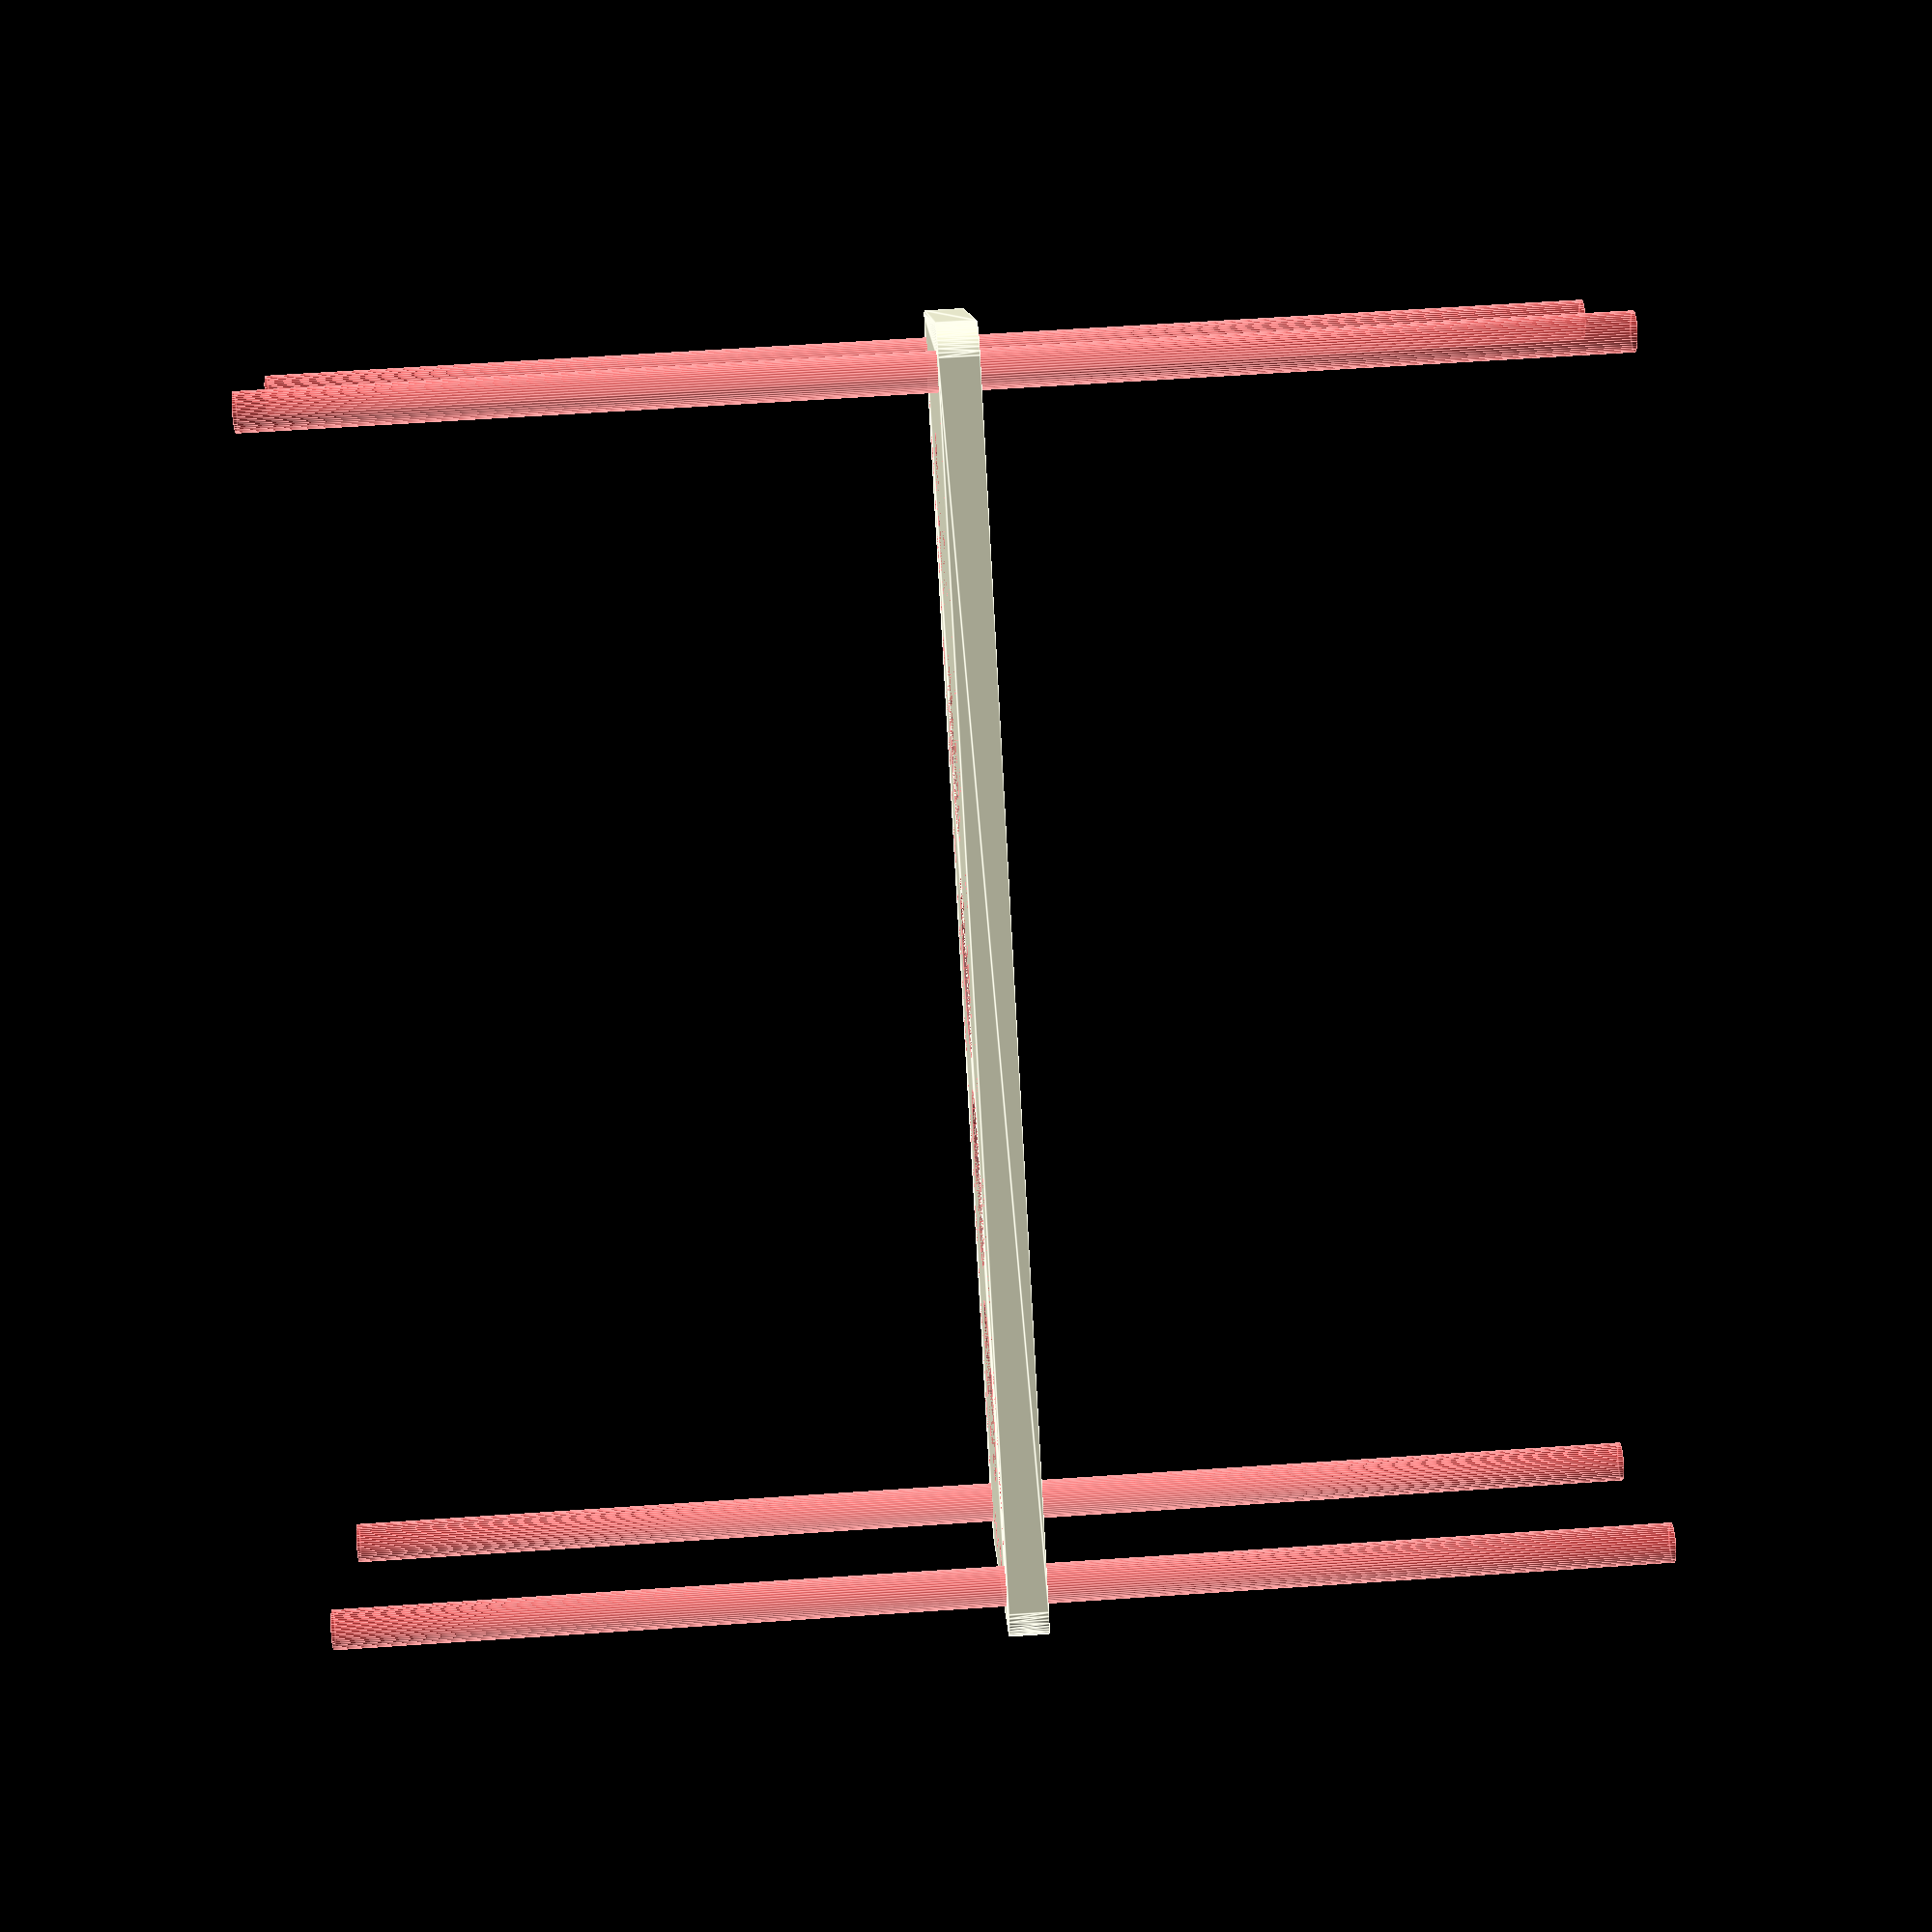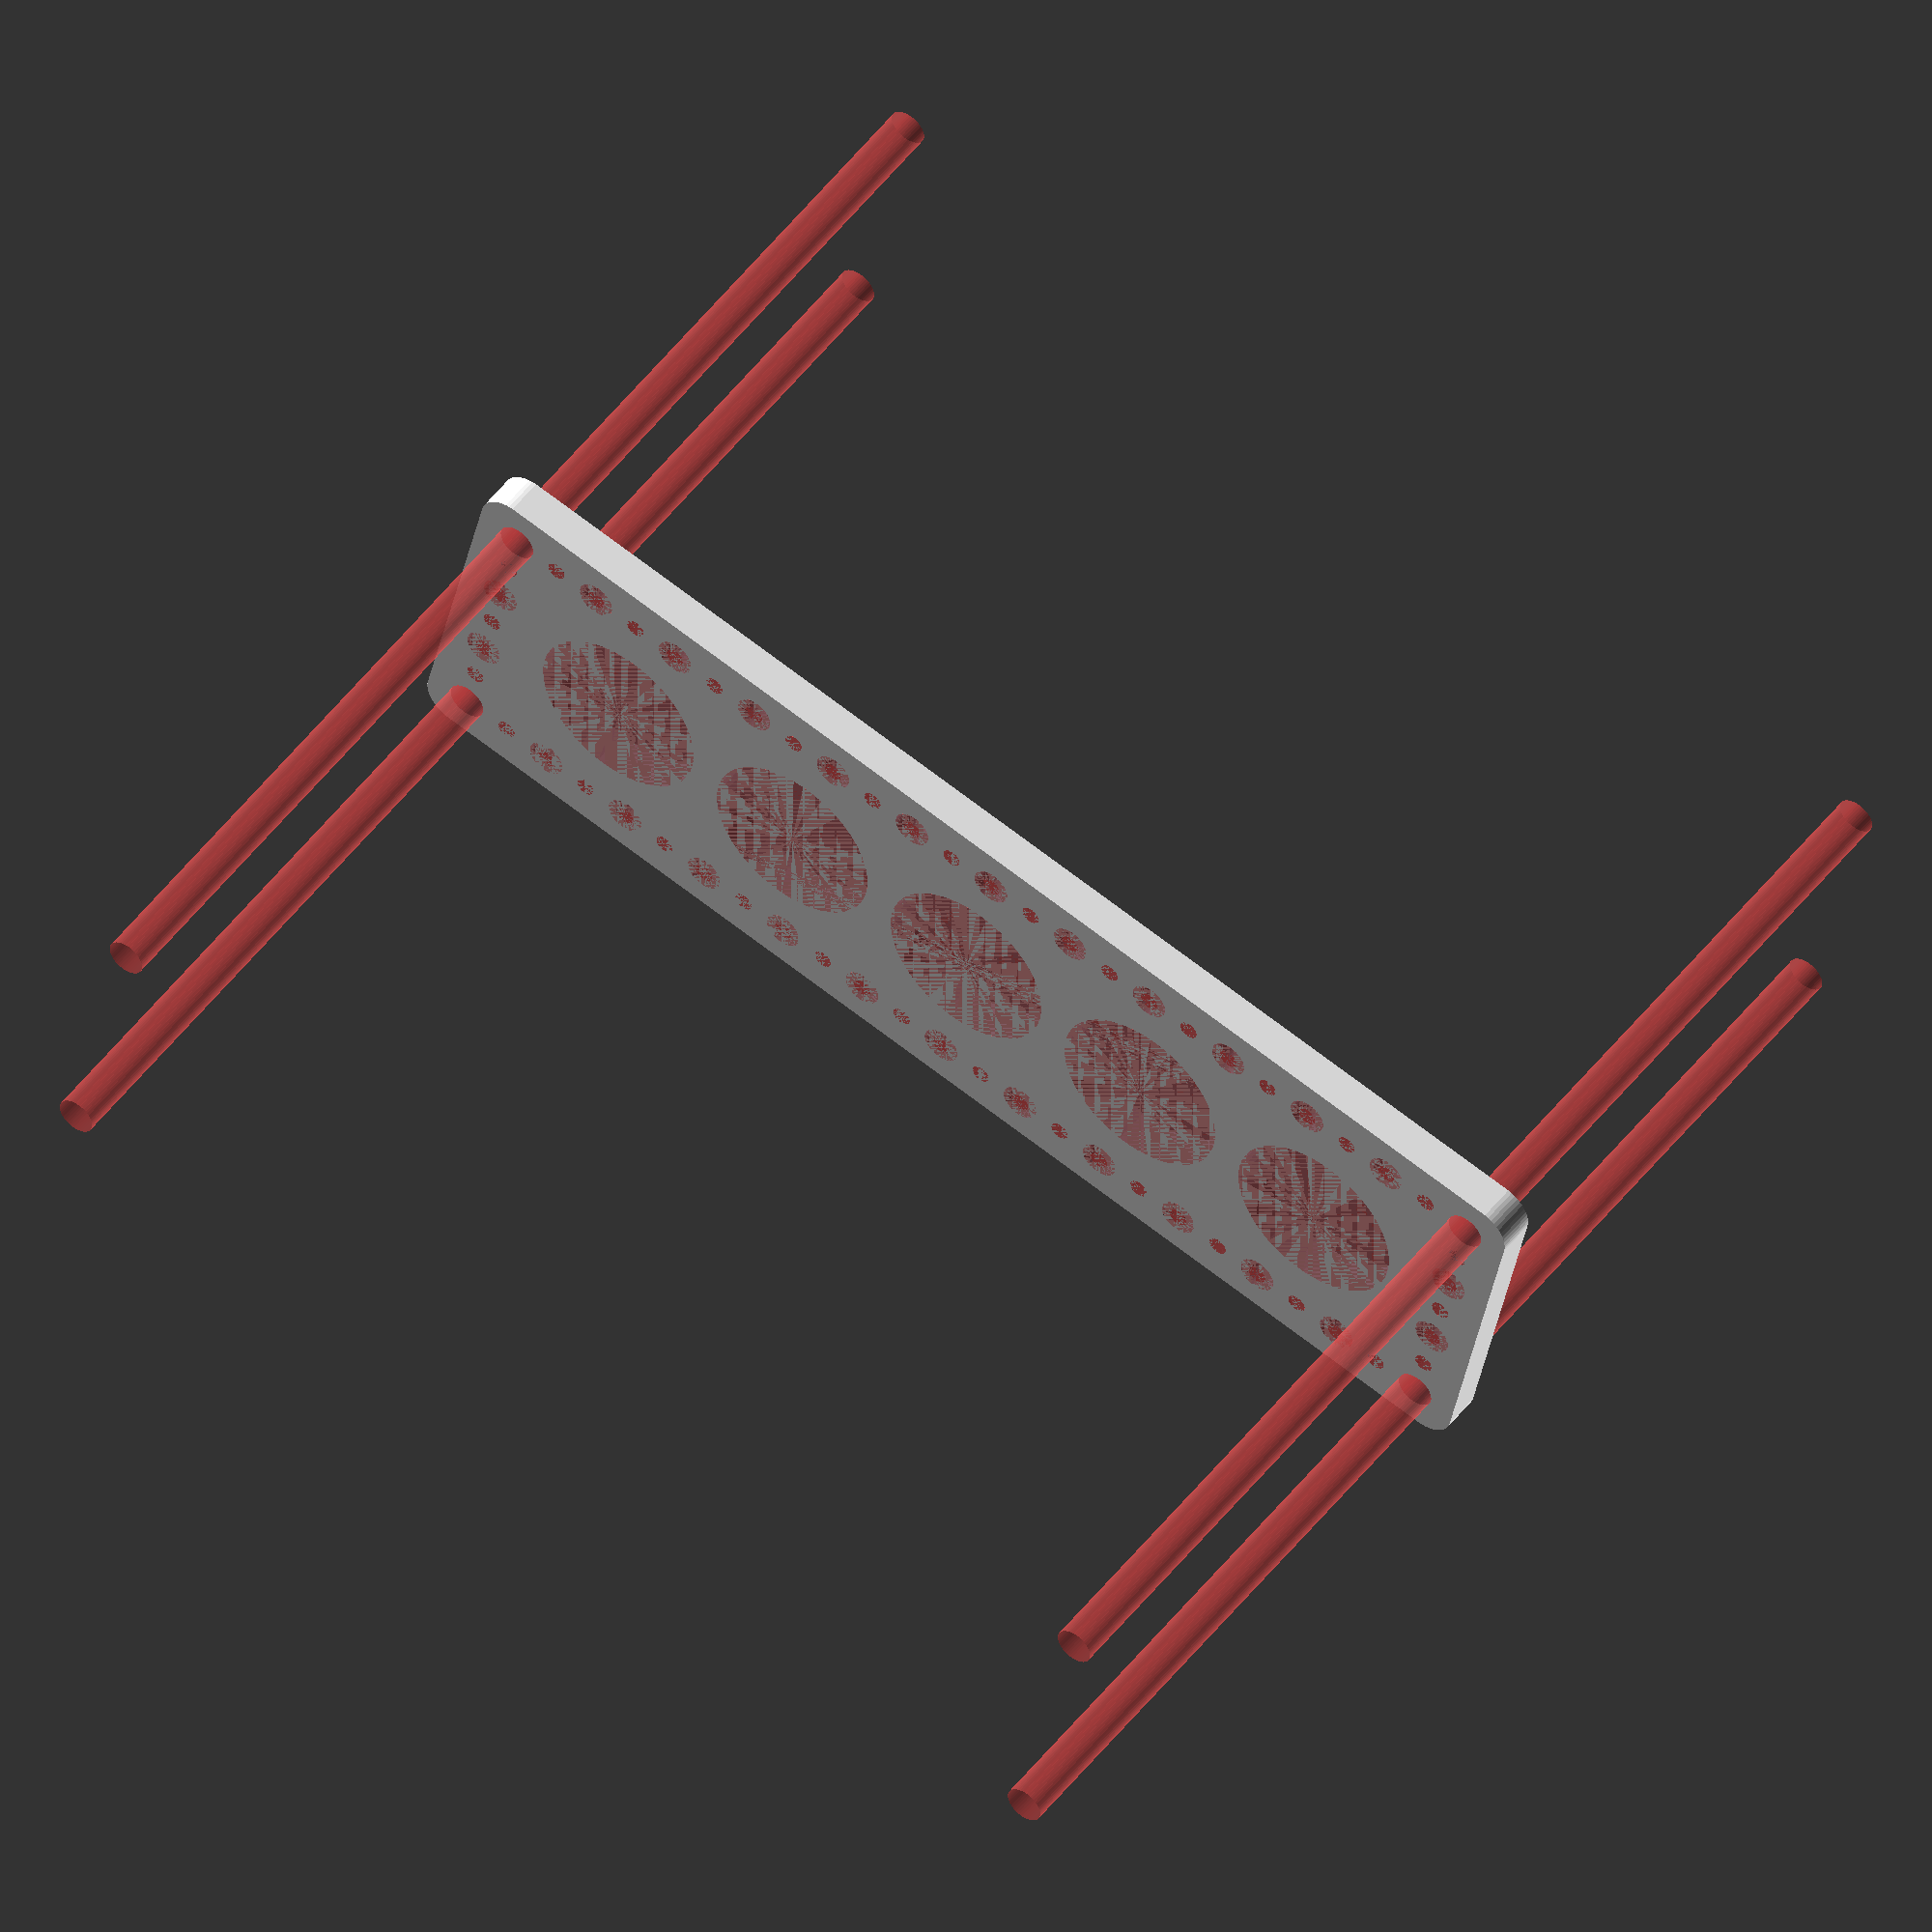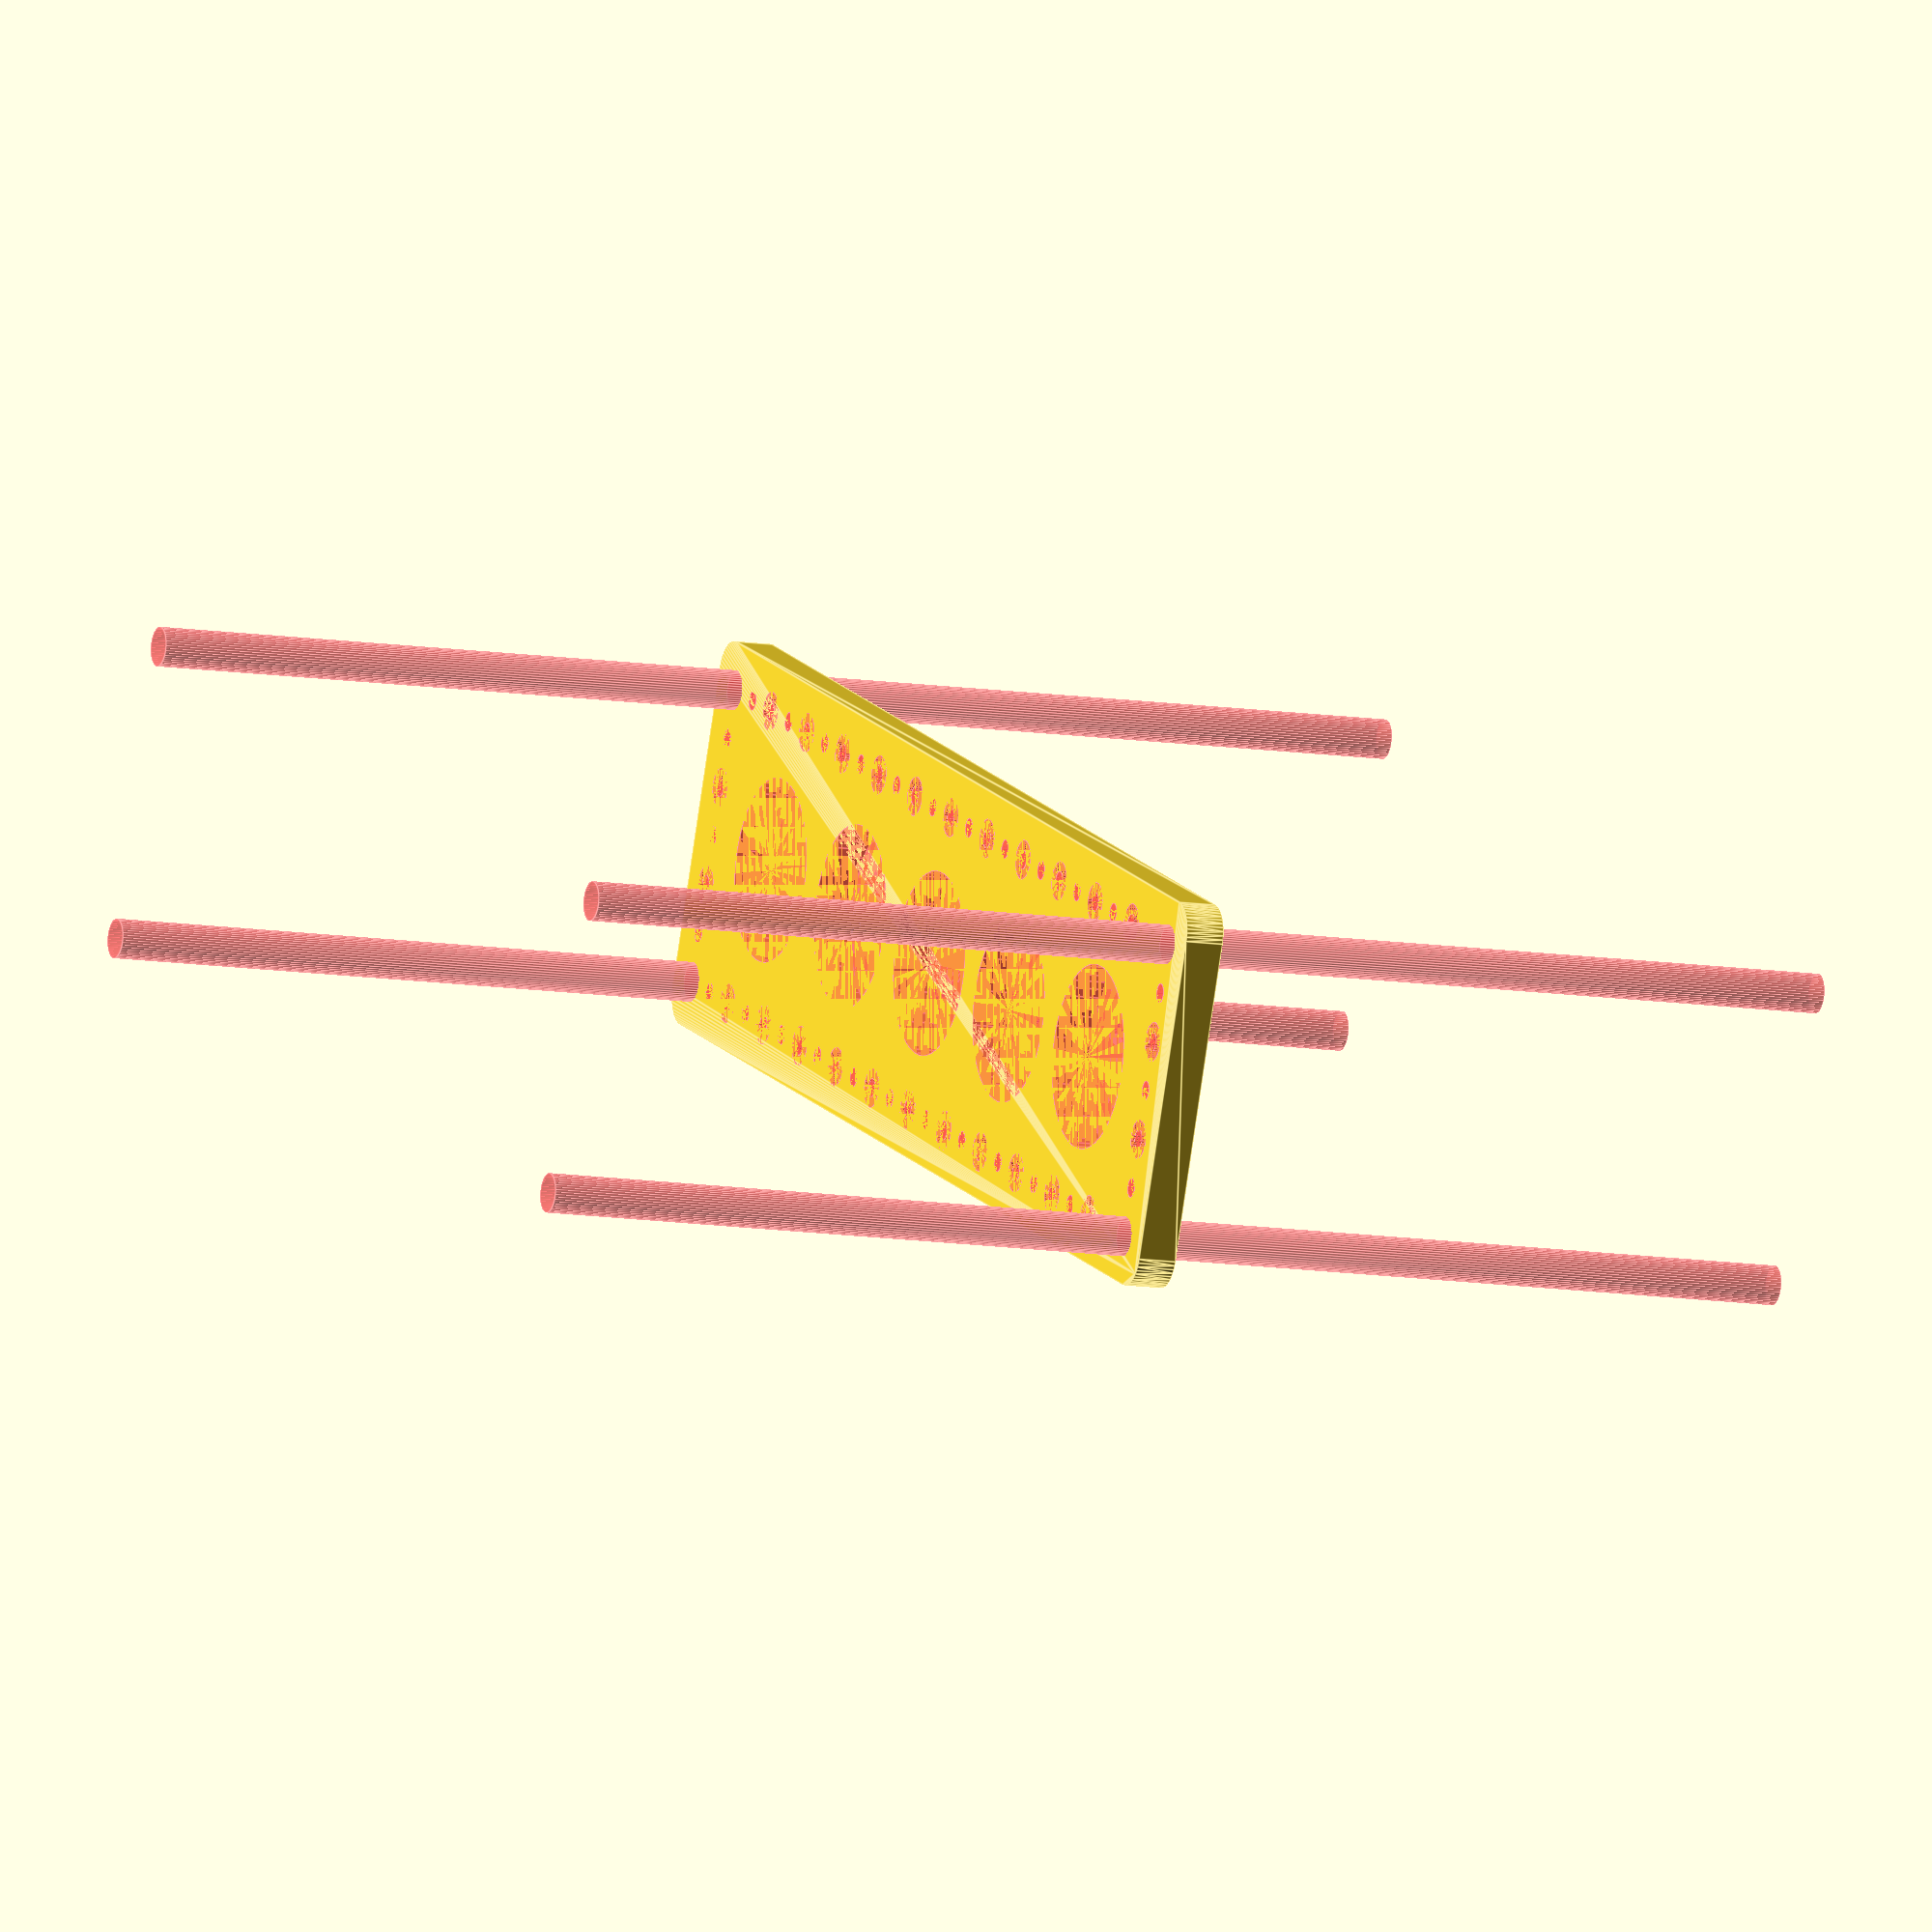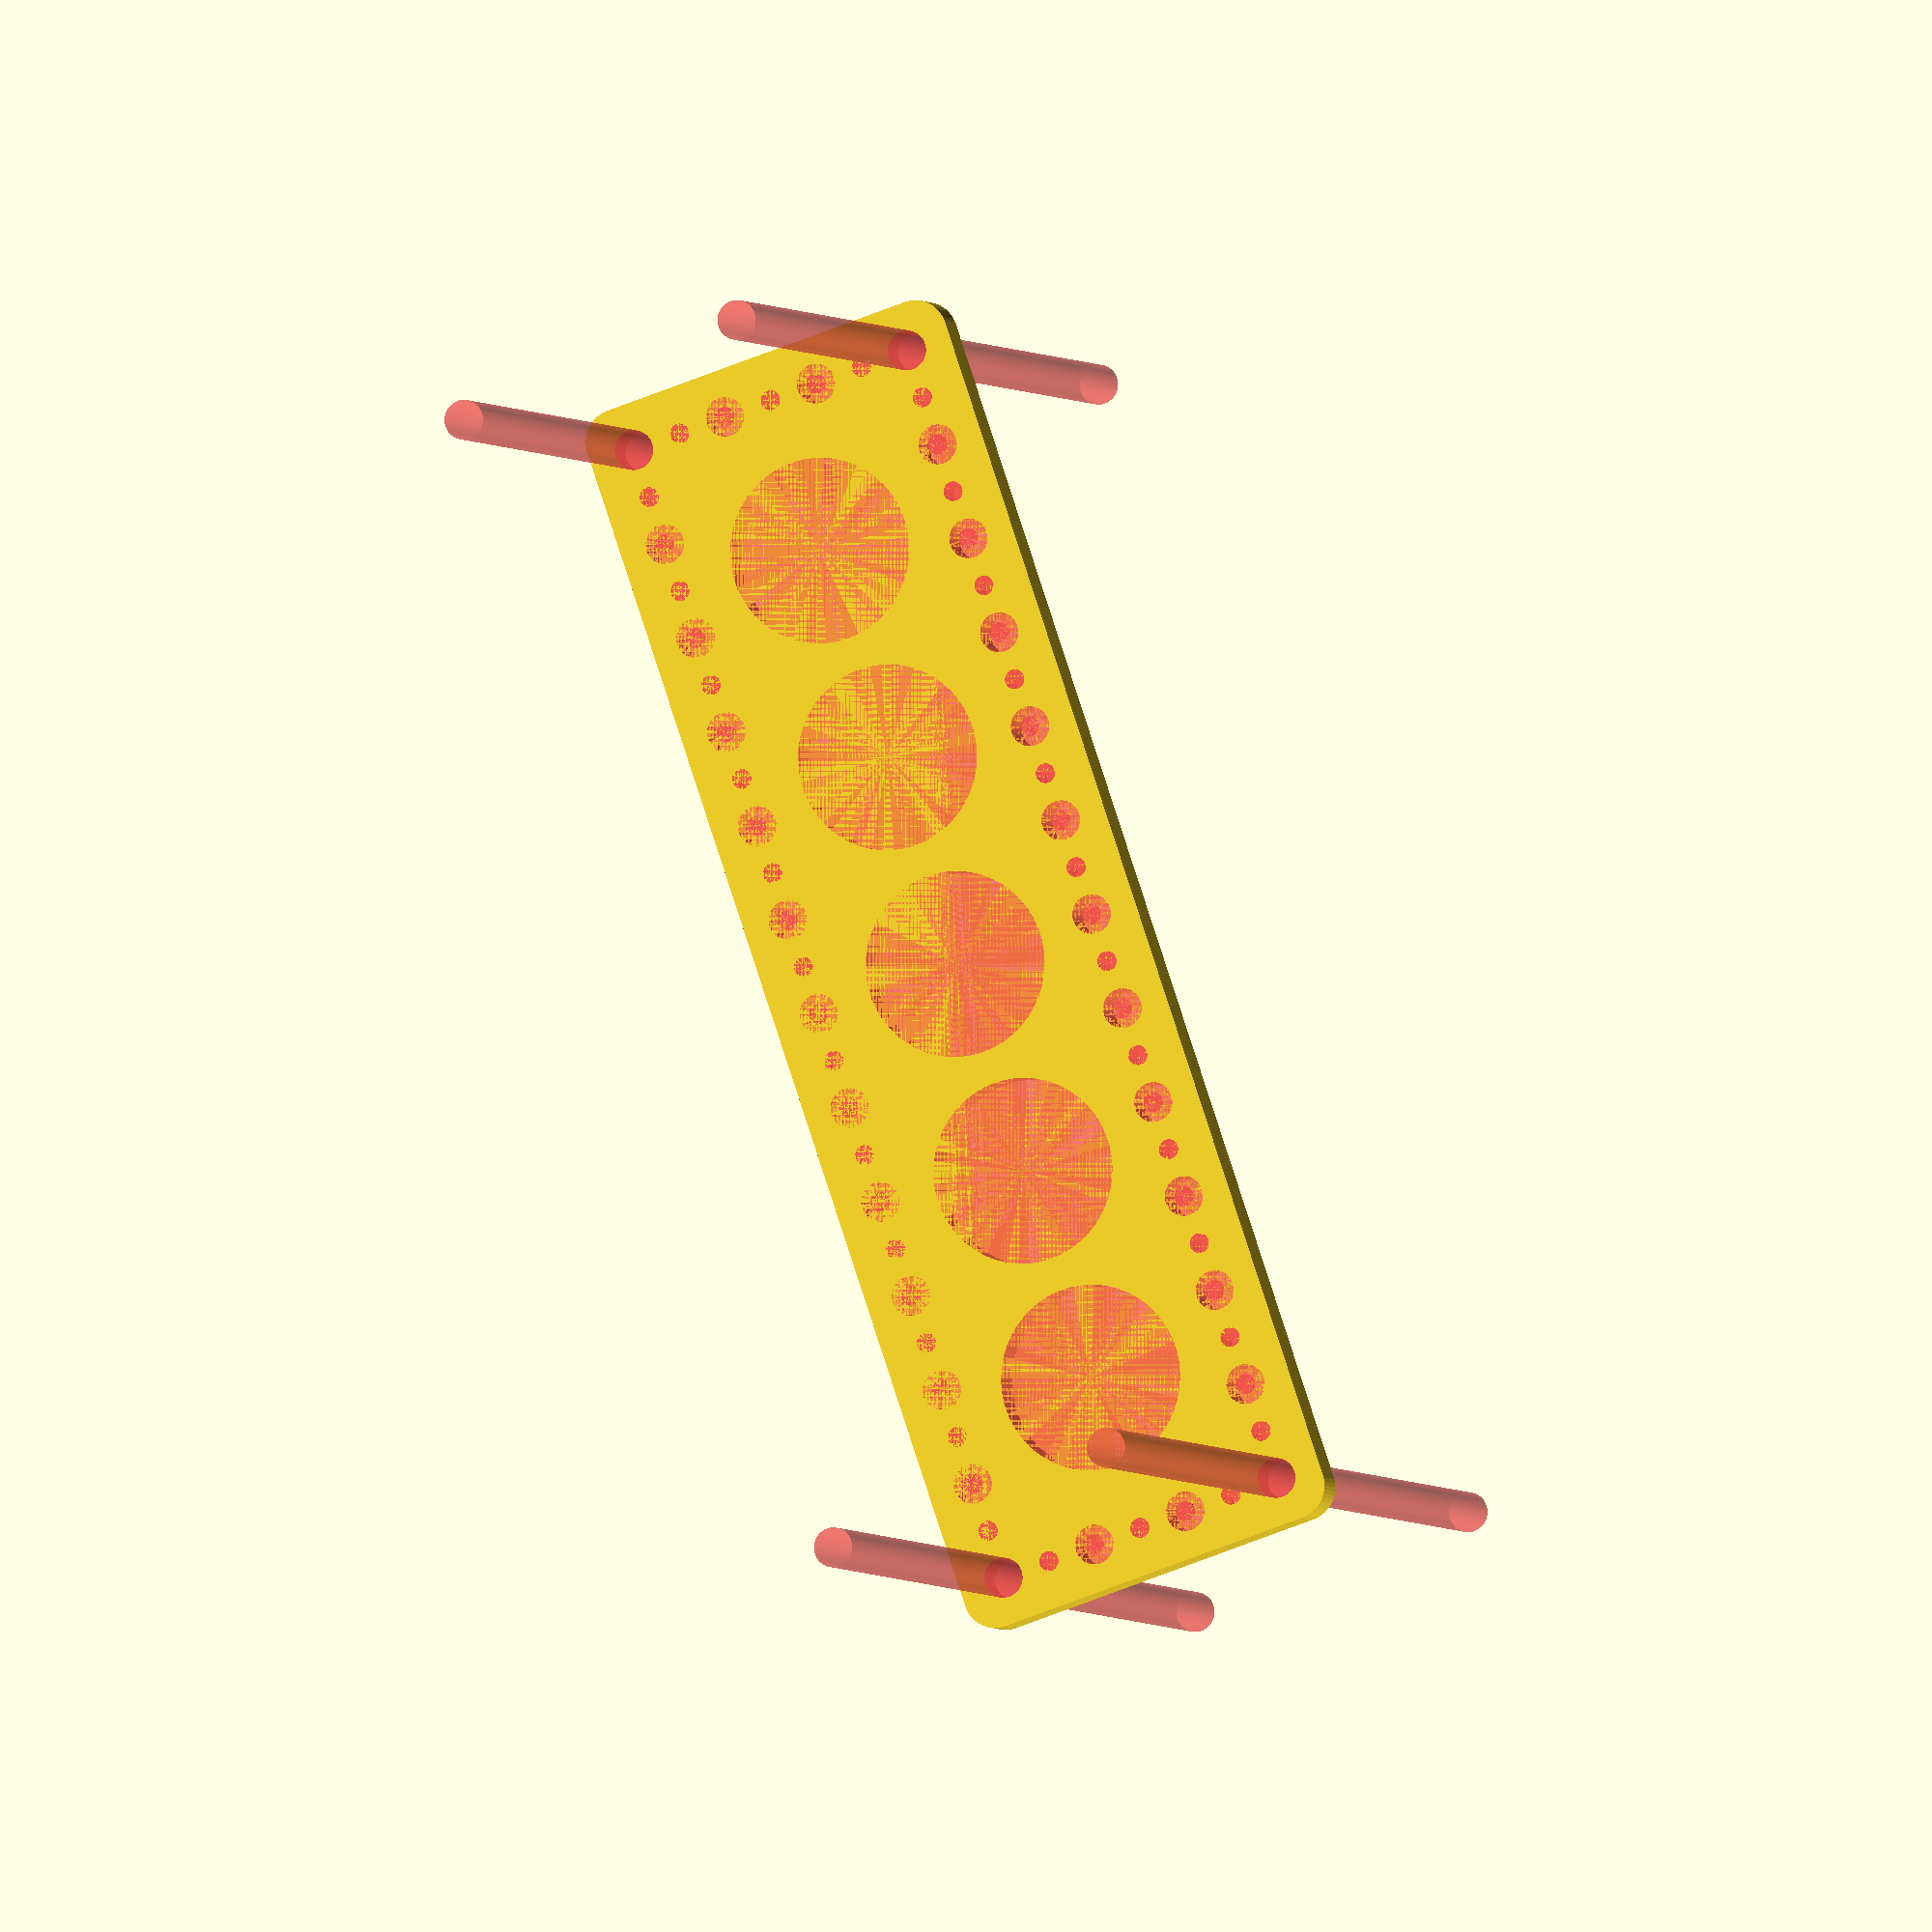
<openscad>
$fn = 50;


difference() {
	union() {
		hull() {
			translate(v = [-92.0000000000, 24.5000000000, 0]) {
				cylinder(h = 6, r = 5);
			}
			translate(v = [92.0000000000, 24.5000000000, 0]) {
				cylinder(h = 6, r = 5);
			}
			translate(v = [-92.0000000000, -24.5000000000, 0]) {
				cylinder(h = 6, r = 5);
			}
			translate(v = [92.0000000000, -24.5000000000, 0]) {
				cylinder(h = 6, r = 5);
			}
		}
	}
	union() {
		#translate(v = [-90.0000000000, -22.5000000000, 0]) {
			cylinder(h = 6, r = 3.0000000000);
		}
		#translate(v = [-90.0000000000, -7.5000000000, 0]) {
			cylinder(h = 6, r = 3.0000000000);
		}
		#translate(v = [-90.0000000000, 7.5000000000, 0]) {
			cylinder(h = 6, r = 3.0000000000);
		}
		#translate(v = [-90.0000000000, 22.5000000000, 0]) {
			cylinder(h = 6, r = 3.0000000000);
		}
		#translate(v = [90.0000000000, -22.5000000000, 0]) {
			cylinder(h = 6, r = 3.0000000000);
		}
		#translate(v = [90.0000000000, -7.5000000000, 0]) {
			cylinder(h = 6, r = 3.0000000000);
		}
		#translate(v = [90.0000000000, 7.5000000000, 0]) {
			cylinder(h = 6, r = 3.0000000000);
		}
		#translate(v = [90.0000000000, 22.5000000000, 0]) {
			cylinder(h = 6, r = 3.0000000000);
		}
		#translate(v = [-90.0000000000, 22.5000000000, 0]) {
			cylinder(h = 6, r = 3.0000000000);
		}
		#translate(v = [-75.0000000000, 22.5000000000, 0]) {
			cylinder(h = 6, r = 3.0000000000);
		}
		#translate(v = [-60.0000000000, 22.5000000000, 0]) {
			cylinder(h = 6, r = 3.0000000000);
		}
		#translate(v = [-45.0000000000, 22.5000000000, 0]) {
			cylinder(h = 6, r = 3.0000000000);
		}
		#translate(v = [-30.0000000000, 22.5000000000, 0]) {
			cylinder(h = 6, r = 3.0000000000);
		}
		#translate(v = [-15.0000000000, 22.5000000000, 0]) {
			cylinder(h = 6, r = 3.0000000000);
		}
		#translate(v = [0.0000000000, 22.5000000000, 0]) {
			cylinder(h = 6, r = 3.0000000000);
		}
		#translate(v = [15.0000000000, 22.5000000000, 0]) {
			cylinder(h = 6, r = 3.0000000000);
		}
		#translate(v = [30.0000000000, 22.5000000000, 0]) {
			cylinder(h = 6, r = 3.0000000000);
		}
		#translate(v = [45.0000000000, 22.5000000000, 0]) {
			cylinder(h = 6, r = 3.0000000000);
		}
		#translate(v = [60.0000000000, 22.5000000000, 0]) {
			cylinder(h = 6, r = 3.0000000000);
		}
		#translate(v = [75.0000000000, 22.5000000000, 0]) {
			cylinder(h = 6, r = 3.0000000000);
		}
		#translate(v = [90.0000000000, 22.5000000000, 0]) {
			cylinder(h = 6, r = 3.0000000000);
		}
		#translate(v = [-90.0000000000, -22.5000000000, 0]) {
			cylinder(h = 6, r = 3.0000000000);
		}
		#translate(v = [-75.0000000000, -22.5000000000, 0]) {
			cylinder(h = 6, r = 3.0000000000);
		}
		#translate(v = [-60.0000000000, -22.5000000000, 0]) {
			cylinder(h = 6, r = 3.0000000000);
		}
		#translate(v = [-45.0000000000, -22.5000000000, 0]) {
			cylinder(h = 6, r = 3.0000000000);
		}
		#translate(v = [-30.0000000000, -22.5000000000, 0]) {
			cylinder(h = 6, r = 3.0000000000);
		}
		#translate(v = [-15.0000000000, -22.5000000000, 0]) {
			cylinder(h = 6, r = 3.0000000000);
		}
		#translate(v = [0.0000000000, -22.5000000000, 0]) {
			cylinder(h = 6, r = 3.0000000000);
		}
		#translate(v = [15.0000000000, -22.5000000000, 0]) {
			cylinder(h = 6, r = 3.0000000000);
		}
		#translate(v = [30.0000000000, -22.5000000000, 0]) {
			cylinder(h = 6, r = 3.0000000000);
		}
		#translate(v = [45.0000000000, -22.5000000000, 0]) {
			cylinder(h = 6, r = 3.0000000000);
		}
		#translate(v = [60.0000000000, -22.5000000000, 0]) {
			cylinder(h = 6, r = 3.0000000000);
		}
		#translate(v = [75.0000000000, -22.5000000000, 0]) {
			cylinder(h = 6, r = 3.0000000000);
		}
		#translate(v = [90.0000000000, -22.5000000000, 0]) {
			cylinder(h = 6, r = 3.0000000000);
		}
		#translate(v = [-90.0000000000, -22.5000000000, -100.0000000000]) {
			cylinder(h = 200, r = 3.0000000000);
		}
		#translate(v = [-90.0000000000, 22.5000000000, -100.0000000000]) {
			cylinder(h = 200, r = 3.0000000000);
		}
		#translate(v = [90.0000000000, -22.5000000000, -100.0000000000]) {
			cylinder(h = 200, r = 3.0000000000);
		}
		#translate(v = [90.0000000000, 22.5000000000, -100.0000000000]) {
			cylinder(h = 200, r = 3.0000000000);
		}
		#translate(v = [-90.0000000000, -22.5000000000, 0]) {
			cylinder(h = 6, r = 1.5000000000);
		}
		#translate(v = [-90.0000000000, -15.0000000000, 0]) {
			cylinder(h = 6, r = 1.5000000000);
		}
		#translate(v = [-90.0000000000, -7.5000000000, 0]) {
			cylinder(h = 6, r = 1.5000000000);
		}
		#translate(v = [-90.0000000000, 0.0000000000, 0]) {
			cylinder(h = 6, r = 1.5000000000);
		}
		#translate(v = [-90.0000000000, 7.5000000000, 0]) {
			cylinder(h = 6, r = 1.5000000000);
		}
		#translate(v = [-90.0000000000, 15.0000000000, 0]) {
			cylinder(h = 6, r = 1.5000000000);
		}
		#translate(v = [-90.0000000000, 22.5000000000, 0]) {
			cylinder(h = 6, r = 1.5000000000);
		}
		#translate(v = [90.0000000000, -22.5000000000, 0]) {
			cylinder(h = 6, r = 1.5000000000);
		}
		#translate(v = [90.0000000000, -15.0000000000, 0]) {
			cylinder(h = 6, r = 1.5000000000);
		}
		#translate(v = [90.0000000000, -7.5000000000, 0]) {
			cylinder(h = 6, r = 1.5000000000);
		}
		#translate(v = [90.0000000000, 0.0000000000, 0]) {
			cylinder(h = 6, r = 1.5000000000);
		}
		#translate(v = [90.0000000000, 7.5000000000, 0]) {
			cylinder(h = 6, r = 1.5000000000);
		}
		#translate(v = [90.0000000000, 15.0000000000, 0]) {
			cylinder(h = 6, r = 1.5000000000);
		}
		#translate(v = [90.0000000000, 22.5000000000, 0]) {
			cylinder(h = 6, r = 1.5000000000);
		}
		#translate(v = [-90.0000000000, 22.5000000000, 0]) {
			cylinder(h = 6, r = 1.5000000000);
		}
		#translate(v = [-82.5000000000, 22.5000000000, 0]) {
			cylinder(h = 6, r = 1.5000000000);
		}
		#translate(v = [-75.0000000000, 22.5000000000, 0]) {
			cylinder(h = 6, r = 1.5000000000);
		}
		#translate(v = [-67.5000000000, 22.5000000000, 0]) {
			cylinder(h = 6, r = 1.5000000000);
		}
		#translate(v = [-60.0000000000, 22.5000000000, 0]) {
			cylinder(h = 6, r = 1.5000000000);
		}
		#translate(v = [-52.5000000000, 22.5000000000, 0]) {
			cylinder(h = 6, r = 1.5000000000);
		}
		#translate(v = [-45.0000000000, 22.5000000000, 0]) {
			cylinder(h = 6, r = 1.5000000000);
		}
		#translate(v = [-37.5000000000, 22.5000000000, 0]) {
			cylinder(h = 6, r = 1.5000000000);
		}
		#translate(v = [-30.0000000000, 22.5000000000, 0]) {
			cylinder(h = 6, r = 1.5000000000);
		}
		#translate(v = [-22.5000000000, 22.5000000000, 0]) {
			cylinder(h = 6, r = 1.5000000000);
		}
		#translate(v = [-15.0000000000, 22.5000000000, 0]) {
			cylinder(h = 6, r = 1.5000000000);
		}
		#translate(v = [-7.5000000000, 22.5000000000, 0]) {
			cylinder(h = 6, r = 1.5000000000);
		}
		#translate(v = [0.0000000000, 22.5000000000, 0]) {
			cylinder(h = 6, r = 1.5000000000);
		}
		#translate(v = [7.5000000000, 22.5000000000, 0]) {
			cylinder(h = 6, r = 1.5000000000);
		}
		#translate(v = [15.0000000000, 22.5000000000, 0]) {
			cylinder(h = 6, r = 1.5000000000);
		}
		#translate(v = [22.5000000000, 22.5000000000, 0]) {
			cylinder(h = 6, r = 1.5000000000);
		}
		#translate(v = [30.0000000000, 22.5000000000, 0]) {
			cylinder(h = 6, r = 1.5000000000);
		}
		#translate(v = [37.5000000000, 22.5000000000, 0]) {
			cylinder(h = 6, r = 1.5000000000);
		}
		#translate(v = [45.0000000000, 22.5000000000, 0]) {
			cylinder(h = 6, r = 1.5000000000);
		}
		#translate(v = [52.5000000000, 22.5000000000, 0]) {
			cylinder(h = 6, r = 1.5000000000);
		}
		#translate(v = [60.0000000000, 22.5000000000, 0]) {
			cylinder(h = 6, r = 1.5000000000);
		}
		#translate(v = [67.5000000000, 22.5000000000, 0]) {
			cylinder(h = 6, r = 1.5000000000);
		}
		#translate(v = [75.0000000000, 22.5000000000, 0]) {
			cylinder(h = 6, r = 1.5000000000);
		}
		#translate(v = [82.5000000000, 22.5000000000, 0]) {
			cylinder(h = 6, r = 1.5000000000);
		}
		#translate(v = [90.0000000000, 22.5000000000, 0]) {
			cylinder(h = 6, r = 1.5000000000);
		}
		#translate(v = [-90.0000000000, -22.5000000000, 0]) {
			cylinder(h = 6, r = 1.5000000000);
		}
		#translate(v = [-82.5000000000, -22.5000000000, 0]) {
			cylinder(h = 6, r = 1.5000000000);
		}
		#translate(v = [-75.0000000000, -22.5000000000, 0]) {
			cylinder(h = 6, r = 1.5000000000);
		}
		#translate(v = [-67.5000000000, -22.5000000000, 0]) {
			cylinder(h = 6, r = 1.5000000000);
		}
		#translate(v = [-60.0000000000, -22.5000000000, 0]) {
			cylinder(h = 6, r = 1.5000000000);
		}
		#translate(v = [-52.5000000000, -22.5000000000, 0]) {
			cylinder(h = 6, r = 1.5000000000);
		}
		#translate(v = [-45.0000000000, -22.5000000000, 0]) {
			cylinder(h = 6, r = 1.5000000000);
		}
		#translate(v = [-37.5000000000, -22.5000000000, 0]) {
			cylinder(h = 6, r = 1.5000000000);
		}
		#translate(v = [-30.0000000000, -22.5000000000, 0]) {
			cylinder(h = 6, r = 1.5000000000);
		}
		#translate(v = [-22.5000000000, -22.5000000000, 0]) {
			cylinder(h = 6, r = 1.5000000000);
		}
		#translate(v = [-15.0000000000, -22.5000000000, 0]) {
			cylinder(h = 6, r = 1.5000000000);
		}
		#translate(v = [-7.5000000000, -22.5000000000, 0]) {
			cylinder(h = 6, r = 1.5000000000);
		}
		#translate(v = [0.0000000000, -22.5000000000, 0]) {
			cylinder(h = 6, r = 1.5000000000);
		}
		#translate(v = [7.5000000000, -22.5000000000, 0]) {
			cylinder(h = 6, r = 1.5000000000);
		}
		#translate(v = [15.0000000000, -22.5000000000, 0]) {
			cylinder(h = 6, r = 1.5000000000);
		}
		#translate(v = [22.5000000000, -22.5000000000, 0]) {
			cylinder(h = 6, r = 1.5000000000);
		}
		#translate(v = [30.0000000000, -22.5000000000, 0]) {
			cylinder(h = 6, r = 1.5000000000);
		}
		#translate(v = [37.5000000000, -22.5000000000, 0]) {
			cylinder(h = 6, r = 1.5000000000);
		}
		#translate(v = [45.0000000000, -22.5000000000, 0]) {
			cylinder(h = 6, r = 1.5000000000);
		}
		#translate(v = [52.5000000000, -22.5000000000, 0]) {
			cylinder(h = 6, r = 1.5000000000);
		}
		#translate(v = [60.0000000000, -22.5000000000, 0]) {
			cylinder(h = 6, r = 1.5000000000);
		}
		#translate(v = [67.5000000000, -22.5000000000, 0]) {
			cylinder(h = 6, r = 1.5000000000);
		}
		#translate(v = [75.0000000000, -22.5000000000, 0]) {
			cylinder(h = 6, r = 1.5000000000);
		}
		#translate(v = [82.5000000000, -22.5000000000, 0]) {
			cylinder(h = 6, r = 1.5000000000);
		}
		#translate(v = [90.0000000000, -22.5000000000, 0]) {
			cylinder(h = 6, r = 1.5000000000);
		}
		#translate(v = [-90.0000000000, -22.5000000000, 0]) {
			cylinder(h = 6, r = 1.5000000000);
		}
		#translate(v = [-90.0000000000, -15.0000000000, 0]) {
			cylinder(h = 6, r = 1.5000000000);
		}
		#translate(v = [-90.0000000000, -7.5000000000, 0]) {
			cylinder(h = 6, r = 1.5000000000);
		}
		#translate(v = [-90.0000000000, 0.0000000000, 0]) {
			cylinder(h = 6, r = 1.5000000000);
		}
		#translate(v = [-90.0000000000, 7.5000000000, 0]) {
			cylinder(h = 6, r = 1.5000000000);
		}
		#translate(v = [-90.0000000000, 15.0000000000, 0]) {
			cylinder(h = 6, r = 1.5000000000);
		}
		#translate(v = [-90.0000000000, 22.5000000000, 0]) {
			cylinder(h = 6, r = 1.5000000000);
		}
		#translate(v = [90.0000000000, -22.5000000000, 0]) {
			cylinder(h = 6, r = 1.5000000000);
		}
		#translate(v = [90.0000000000, -15.0000000000, 0]) {
			cylinder(h = 6, r = 1.5000000000);
		}
		#translate(v = [90.0000000000, -7.5000000000, 0]) {
			cylinder(h = 6, r = 1.5000000000);
		}
		#translate(v = [90.0000000000, 0.0000000000, 0]) {
			cylinder(h = 6, r = 1.5000000000);
		}
		#translate(v = [90.0000000000, 7.5000000000, 0]) {
			cylinder(h = 6, r = 1.5000000000);
		}
		#translate(v = [90.0000000000, 15.0000000000, 0]) {
			cylinder(h = 6, r = 1.5000000000);
		}
		#translate(v = [90.0000000000, 22.5000000000, 0]) {
			cylinder(h = 6, r = 1.5000000000);
		}
		#translate(v = [-90.0000000000, 22.5000000000, 0]) {
			cylinder(h = 6, r = 1.5000000000);
		}
		#translate(v = [-82.5000000000, 22.5000000000, 0]) {
			cylinder(h = 6, r = 1.5000000000);
		}
		#translate(v = [-75.0000000000, 22.5000000000, 0]) {
			cylinder(h = 6, r = 1.5000000000);
		}
		#translate(v = [-67.5000000000, 22.5000000000, 0]) {
			cylinder(h = 6, r = 1.5000000000);
		}
		#translate(v = [-60.0000000000, 22.5000000000, 0]) {
			cylinder(h = 6, r = 1.5000000000);
		}
		#translate(v = [-52.5000000000, 22.5000000000, 0]) {
			cylinder(h = 6, r = 1.5000000000);
		}
		#translate(v = [-45.0000000000, 22.5000000000, 0]) {
			cylinder(h = 6, r = 1.5000000000);
		}
		#translate(v = [-37.5000000000, 22.5000000000, 0]) {
			cylinder(h = 6, r = 1.5000000000);
		}
		#translate(v = [-30.0000000000, 22.5000000000, 0]) {
			cylinder(h = 6, r = 1.5000000000);
		}
		#translate(v = [-22.5000000000, 22.5000000000, 0]) {
			cylinder(h = 6, r = 1.5000000000);
		}
		#translate(v = [-15.0000000000, 22.5000000000, 0]) {
			cylinder(h = 6, r = 1.5000000000);
		}
		#translate(v = [-7.5000000000, 22.5000000000, 0]) {
			cylinder(h = 6, r = 1.5000000000);
		}
		#translate(v = [0.0000000000, 22.5000000000, 0]) {
			cylinder(h = 6, r = 1.5000000000);
		}
		#translate(v = [7.5000000000, 22.5000000000, 0]) {
			cylinder(h = 6, r = 1.5000000000);
		}
		#translate(v = [15.0000000000, 22.5000000000, 0]) {
			cylinder(h = 6, r = 1.5000000000);
		}
		#translate(v = [22.5000000000, 22.5000000000, 0]) {
			cylinder(h = 6, r = 1.5000000000);
		}
		#translate(v = [30.0000000000, 22.5000000000, 0]) {
			cylinder(h = 6, r = 1.5000000000);
		}
		#translate(v = [37.5000000000, 22.5000000000, 0]) {
			cylinder(h = 6, r = 1.5000000000);
		}
		#translate(v = [45.0000000000, 22.5000000000, 0]) {
			cylinder(h = 6, r = 1.5000000000);
		}
		#translate(v = [52.5000000000, 22.5000000000, 0]) {
			cylinder(h = 6, r = 1.5000000000);
		}
		#translate(v = [60.0000000000, 22.5000000000, 0]) {
			cylinder(h = 6, r = 1.5000000000);
		}
		#translate(v = [67.5000000000, 22.5000000000, 0]) {
			cylinder(h = 6, r = 1.5000000000);
		}
		#translate(v = [75.0000000000, 22.5000000000, 0]) {
			cylinder(h = 6, r = 1.5000000000);
		}
		#translate(v = [82.5000000000, 22.5000000000, 0]) {
			cylinder(h = 6, r = 1.5000000000);
		}
		#translate(v = [90.0000000000, 22.5000000000, 0]) {
			cylinder(h = 6, r = 1.5000000000);
		}
		#translate(v = [-90.0000000000, -22.5000000000, 0]) {
			cylinder(h = 6, r = 1.5000000000);
		}
		#translate(v = [-82.5000000000, -22.5000000000, 0]) {
			cylinder(h = 6, r = 1.5000000000);
		}
		#translate(v = [-75.0000000000, -22.5000000000, 0]) {
			cylinder(h = 6, r = 1.5000000000);
		}
		#translate(v = [-67.5000000000, -22.5000000000, 0]) {
			cylinder(h = 6, r = 1.5000000000);
		}
		#translate(v = [-60.0000000000, -22.5000000000, 0]) {
			cylinder(h = 6, r = 1.5000000000);
		}
		#translate(v = [-52.5000000000, -22.5000000000, 0]) {
			cylinder(h = 6, r = 1.5000000000);
		}
		#translate(v = [-45.0000000000, -22.5000000000, 0]) {
			cylinder(h = 6, r = 1.5000000000);
		}
		#translate(v = [-37.5000000000, -22.5000000000, 0]) {
			cylinder(h = 6, r = 1.5000000000);
		}
		#translate(v = [-30.0000000000, -22.5000000000, 0]) {
			cylinder(h = 6, r = 1.5000000000);
		}
		#translate(v = [-22.5000000000, -22.5000000000, 0]) {
			cylinder(h = 6, r = 1.5000000000);
		}
		#translate(v = [-15.0000000000, -22.5000000000, 0]) {
			cylinder(h = 6, r = 1.5000000000);
		}
		#translate(v = [-7.5000000000, -22.5000000000, 0]) {
			cylinder(h = 6, r = 1.5000000000);
		}
		#translate(v = [0.0000000000, -22.5000000000, 0]) {
			cylinder(h = 6, r = 1.5000000000);
		}
		#translate(v = [7.5000000000, -22.5000000000, 0]) {
			cylinder(h = 6, r = 1.5000000000);
		}
		#translate(v = [15.0000000000, -22.5000000000, 0]) {
			cylinder(h = 6, r = 1.5000000000);
		}
		#translate(v = [22.5000000000, -22.5000000000, 0]) {
			cylinder(h = 6, r = 1.5000000000);
		}
		#translate(v = [30.0000000000, -22.5000000000, 0]) {
			cylinder(h = 6, r = 1.5000000000);
		}
		#translate(v = [37.5000000000, -22.5000000000, 0]) {
			cylinder(h = 6, r = 1.5000000000);
		}
		#translate(v = [45.0000000000, -22.5000000000, 0]) {
			cylinder(h = 6, r = 1.5000000000);
		}
		#translate(v = [52.5000000000, -22.5000000000, 0]) {
			cylinder(h = 6, r = 1.5000000000);
		}
		#translate(v = [60.0000000000, -22.5000000000, 0]) {
			cylinder(h = 6, r = 1.5000000000);
		}
		#translate(v = [67.5000000000, -22.5000000000, 0]) {
			cylinder(h = 6, r = 1.5000000000);
		}
		#translate(v = [75.0000000000, -22.5000000000, 0]) {
			cylinder(h = 6, r = 1.5000000000);
		}
		#translate(v = [82.5000000000, -22.5000000000, 0]) {
			cylinder(h = 6, r = 1.5000000000);
		}
		#translate(v = [90.0000000000, -22.5000000000, 0]) {
			cylinder(h = 6, r = 1.5000000000);
		}
		#translate(v = [-90.0000000000, -22.5000000000, 0]) {
			cylinder(h = 6, r = 1.5000000000);
		}
		#translate(v = [-90.0000000000, -15.0000000000, 0]) {
			cylinder(h = 6, r = 1.5000000000);
		}
		#translate(v = [-90.0000000000, -7.5000000000, 0]) {
			cylinder(h = 6, r = 1.5000000000);
		}
		#translate(v = [-90.0000000000, 0.0000000000, 0]) {
			cylinder(h = 6, r = 1.5000000000);
		}
		#translate(v = [-90.0000000000, 7.5000000000, 0]) {
			cylinder(h = 6, r = 1.5000000000);
		}
		#translate(v = [-90.0000000000, 15.0000000000, 0]) {
			cylinder(h = 6, r = 1.5000000000);
		}
		#translate(v = [-90.0000000000, 22.5000000000, 0]) {
			cylinder(h = 6, r = 1.5000000000);
		}
		#translate(v = [90.0000000000, -22.5000000000, 0]) {
			cylinder(h = 6, r = 1.5000000000);
		}
		#translate(v = [90.0000000000, -15.0000000000, 0]) {
			cylinder(h = 6, r = 1.5000000000);
		}
		#translate(v = [90.0000000000, -7.5000000000, 0]) {
			cylinder(h = 6, r = 1.5000000000);
		}
		#translate(v = [90.0000000000, 0.0000000000, 0]) {
			cylinder(h = 6, r = 1.5000000000);
		}
		#translate(v = [90.0000000000, 7.5000000000, 0]) {
			cylinder(h = 6, r = 1.5000000000);
		}
		#translate(v = [90.0000000000, 15.0000000000, 0]) {
			cylinder(h = 6, r = 1.5000000000);
		}
		#translate(v = [90.0000000000, 22.5000000000, 0]) {
			cylinder(h = 6, r = 1.5000000000);
		}
		#translate(v = [-90.0000000000, 22.5000000000, 0]) {
			cylinder(h = 6, r = 1.5000000000);
		}
		#translate(v = [-82.5000000000, 22.5000000000, 0]) {
			cylinder(h = 6, r = 1.5000000000);
		}
		#translate(v = [-75.0000000000, 22.5000000000, 0]) {
			cylinder(h = 6, r = 1.5000000000);
		}
		#translate(v = [-67.5000000000, 22.5000000000, 0]) {
			cylinder(h = 6, r = 1.5000000000);
		}
		#translate(v = [-60.0000000000, 22.5000000000, 0]) {
			cylinder(h = 6, r = 1.5000000000);
		}
		#translate(v = [-52.5000000000, 22.5000000000, 0]) {
			cylinder(h = 6, r = 1.5000000000);
		}
		#translate(v = [-45.0000000000, 22.5000000000, 0]) {
			cylinder(h = 6, r = 1.5000000000);
		}
		#translate(v = [-37.5000000000, 22.5000000000, 0]) {
			cylinder(h = 6, r = 1.5000000000);
		}
		#translate(v = [-30.0000000000, 22.5000000000, 0]) {
			cylinder(h = 6, r = 1.5000000000);
		}
		#translate(v = [-22.5000000000, 22.5000000000, 0]) {
			cylinder(h = 6, r = 1.5000000000);
		}
		#translate(v = [-15.0000000000, 22.5000000000, 0]) {
			cylinder(h = 6, r = 1.5000000000);
		}
		#translate(v = [-7.5000000000, 22.5000000000, 0]) {
			cylinder(h = 6, r = 1.5000000000);
		}
		#translate(v = [0.0000000000, 22.5000000000, 0]) {
			cylinder(h = 6, r = 1.5000000000);
		}
		#translate(v = [7.5000000000, 22.5000000000, 0]) {
			cylinder(h = 6, r = 1.5000000000);
		}
		#translate(v = [15.0000000000, 22.5000000000, 0]) {
			cylinder(h = 6, r = 1.5000000000);
		}
		#translate(v = [22.5000000000, 22.5000000000, 0]) {
			cylinder(h = 6, r = 1.5000000000);
		}
		#translate(v = [30.0000000000, 22.5000000000, 0]) {
			cylinder(h = 6, r = 1.5000000000);
		}
		#translate(v = [37.5000000000, 22.5000000000, 0]) {
			cylinder(h = 6, r = 1.5000000000);
		}
		#translate(v = [45.0000000000, 22.5000000000, 0]) {
			cylinder(h = 6, r = 1.5000000000);
		}
		#translate(v = [52.5000000000, 22.5000000000, 0]) {
			cylinder(h = 6, r = 1.5000000000);
		}
		#translate(v = [60.0000000000, 22.5000000000, 0]) {
			cylinder(h = 6, r = 1.5000000000);
		}
		#translate(v = [67.5000000000, 22.5000000000, 0]) {
			cylinder(h = 6, r = 1.5000000000);
		}
		#translate(v = [75.0000000000, 22.5000000000, 0]) {
			cylinder(h = 6, r = 1.5000000000);
		}
		#translate(v = [82.5000000000, 22.5000000000, 0]) {
			cylinder(h = 6, r = 1.5000000000);
		}
		#translate(v = [90.0000000000, 22.5000000000, 0]) {
			cylinder(h = 6, r = 1.5000000000);
		}
		#translate(v = [-90.0000000000, -22.5000000000, 0]) {
			cylinder(h = 6, r = 1.5000000000);
		}
		#translate(v = [-82.5000000000, -22.5000000000, 0]) {
			cylinder(h = 6, r = 1.5000000000);
		}
		#translate(v = [-75.0000000000, -22.5000000000, 0]) {
			cylinder(h = 6, r = 1.5000000000);
		}
		#translate(v = [-67.5000000000, -22.5000000000, 0]) {
			cylinder(h = 6, r = 1.5000000000);
		}
		#translate(v = [-60.0000000000, -22.5000000000, 0]) {
			cylinder(h = 6, r = 1.5000000000);
		}
		#translate(v = [-52.5000000000, -22.5000000000, 0]) {
			cylinder(h = 6, r = 1.5000000000);
		}
		#translate(v = [-45.0000000000, -22.5000000000, 0]) {
			cylinder(h = 6, r = 1.5000000000);
		}
		#translate(v = [-37.5000000000, -22.5000000000, 0]) {
			cylinder(h = 6, r = 1.5000000000);
		}
		#translate(v = [-30.0000000000, -22.5000000000, 0]) {
			cylinder(h = 6, r = 1.5000000000);
		}
		#translate(v = [-22.5000000000, -22.5000000000, 0]) {
			cylinder(h = 6, r = 1.5000000000);
		}
		#translate(v = [-15.0000000000, -22.5000000000, 0]) {
			cylinder(h = 6, r = 1.5000000000);
		}
		#translate(v = [-7.5000000000, -22.5000000000, 0]) {
			cylinder(h = 6, r = 1.5000000000);
		}
		#translate(v = [0.0000000000, -22.5000000000, 0]) {
			cylinder(h = 6, r = 1.5000000000);
		}
		#translate(v = [7.5000000000, -22.5000000000, 0]) {
			cylinder(h = 6, r = 1.5000000000);
		}
		#translate(v = [15.0000000000, -22.5000000000, 0]) {
			cylinder(h = 6, r = 1.5000000000);
		}
		#translate(v = [22.5000000000, -22.5000000000, 0]) {
			cylinder(h = 6, r = 1.5000000000);
		}
		#translate(v = [30.0000000000, -22.5000000000, 0]) {
			cylinder(h = 6, r = 1.5000000000);
		}
		#translate(v = [37.5000000000, -22.5000000000, 0]) {
			cylinder(h = 6, r = 1.5000000000);
		}
		#translate(v = [45.0000000000, -22.5000000000, 0]) {
			cylinder(h = 6, r = 1.5000000000);
		}
		#translate(v = [52.5000000000, -22.5000000000, 0]) {
			cylinder(h = 6, r = 1.5000000000);
		}
		#translate(v = [60.0000000000, -22.5000000000, 0]) {
			cylinder(h = 6, r = 1.5000000000);
		}
		#translate(v = [67.5000000000, -22.5000000000, 0]) {
			cylinder(h = 6, r = 1.5000000000);
		}
		#translate(v = [75.0000000000, -22.5000000000, 0]) {
			cylinder(h = 6, r = 1.5000000000);
		}
		#translate(v = [82.5000000000, -22.5000000000, 0]) {
			cylinder(h = 6, r = 1.5000000000);
		}
		#translate(v = [90.0000000000, -22.5000000000, 0]) {
			cylinder(h = 6, r = 1.5000000000);
		}
		#translate(v = [-66.0000000000, 0, 0]) {
			cylinder(h = 6, r = 14.0000000000);
		}
		#translate(v = [-33.0000000000, 0, 0]) {
			cylinder(h = 6, r = 14.0000000000);
		}
		#cylinder(h = 6, r = 14.0000000000);
		#translate(v = [33.0000000000, 0, 0]) {
			cylinder(h = 6, r = 14.0000000000);
		}
		#translate(v = [66.0000000000, 0, 0]) {
			cylinder(h = 6, r = 14.0000000000);
		}
	}
}
</openscad>
<views>
elev=115.5 azim=144.7 roll=273.9 proj=p view=edges
elev=129.5 azim=168.1 roll=324.0 proj=o view=wireframe
elev=190.3 azim=201.8 roll=112.9 proj=o view=edges
elev=182.9 azim=71.3 roll=164.2 proj=o view=solid
</views>
